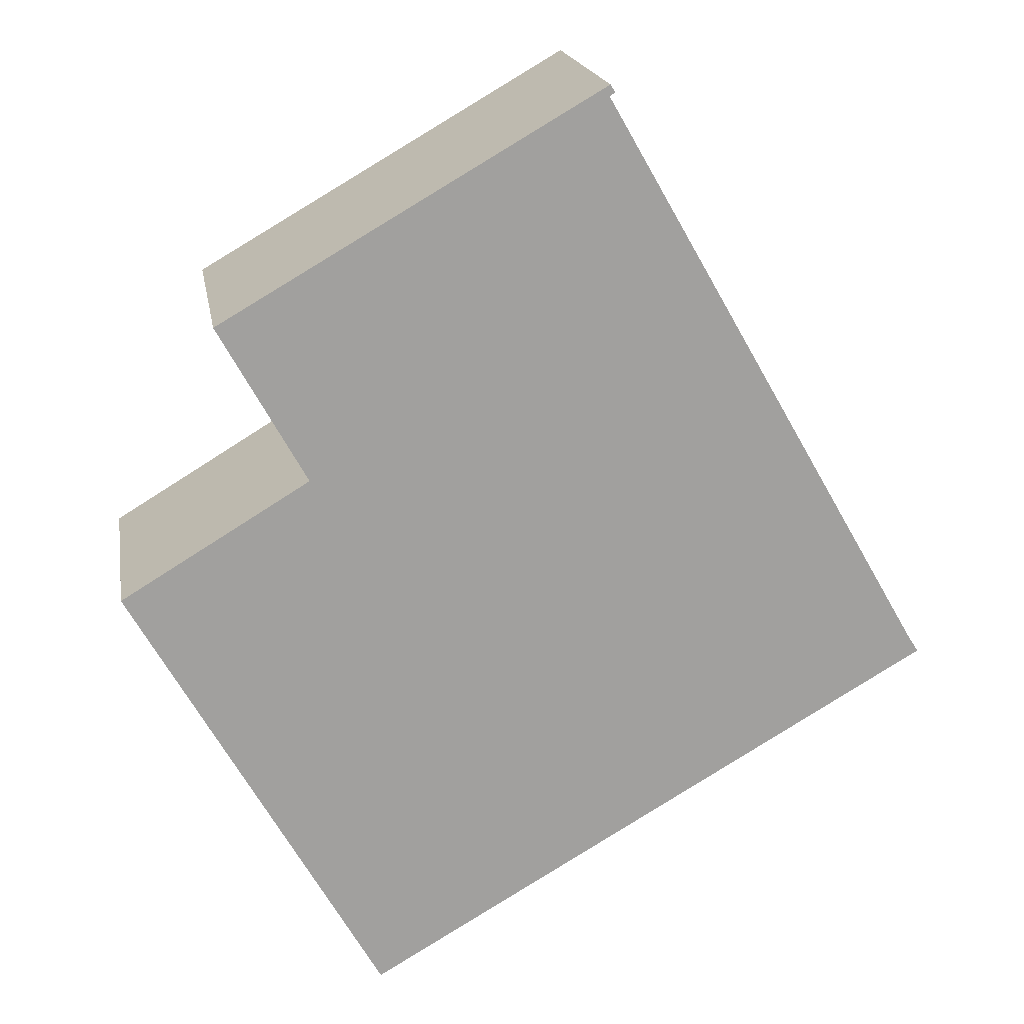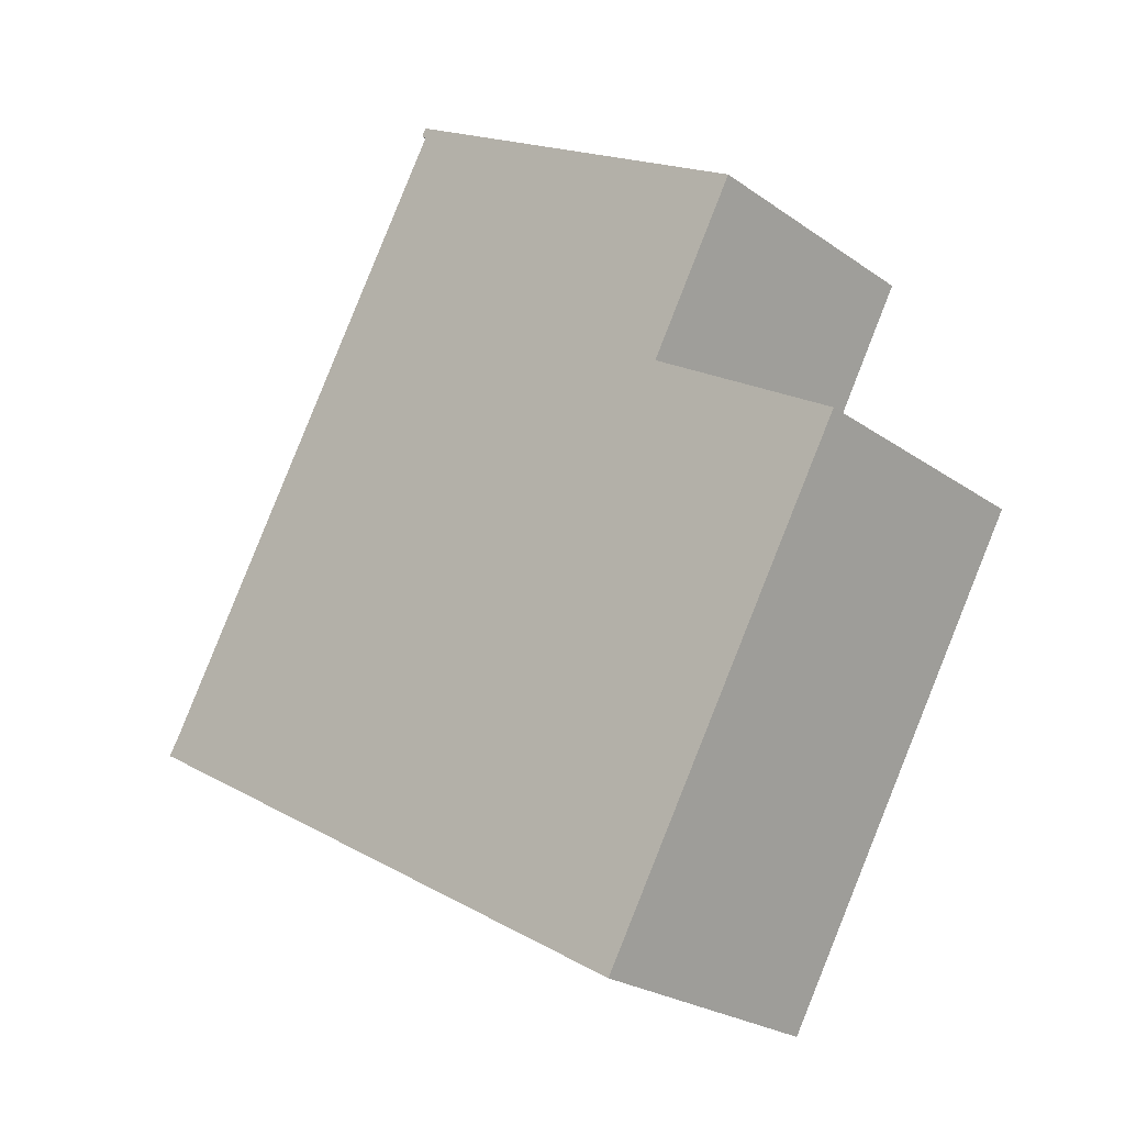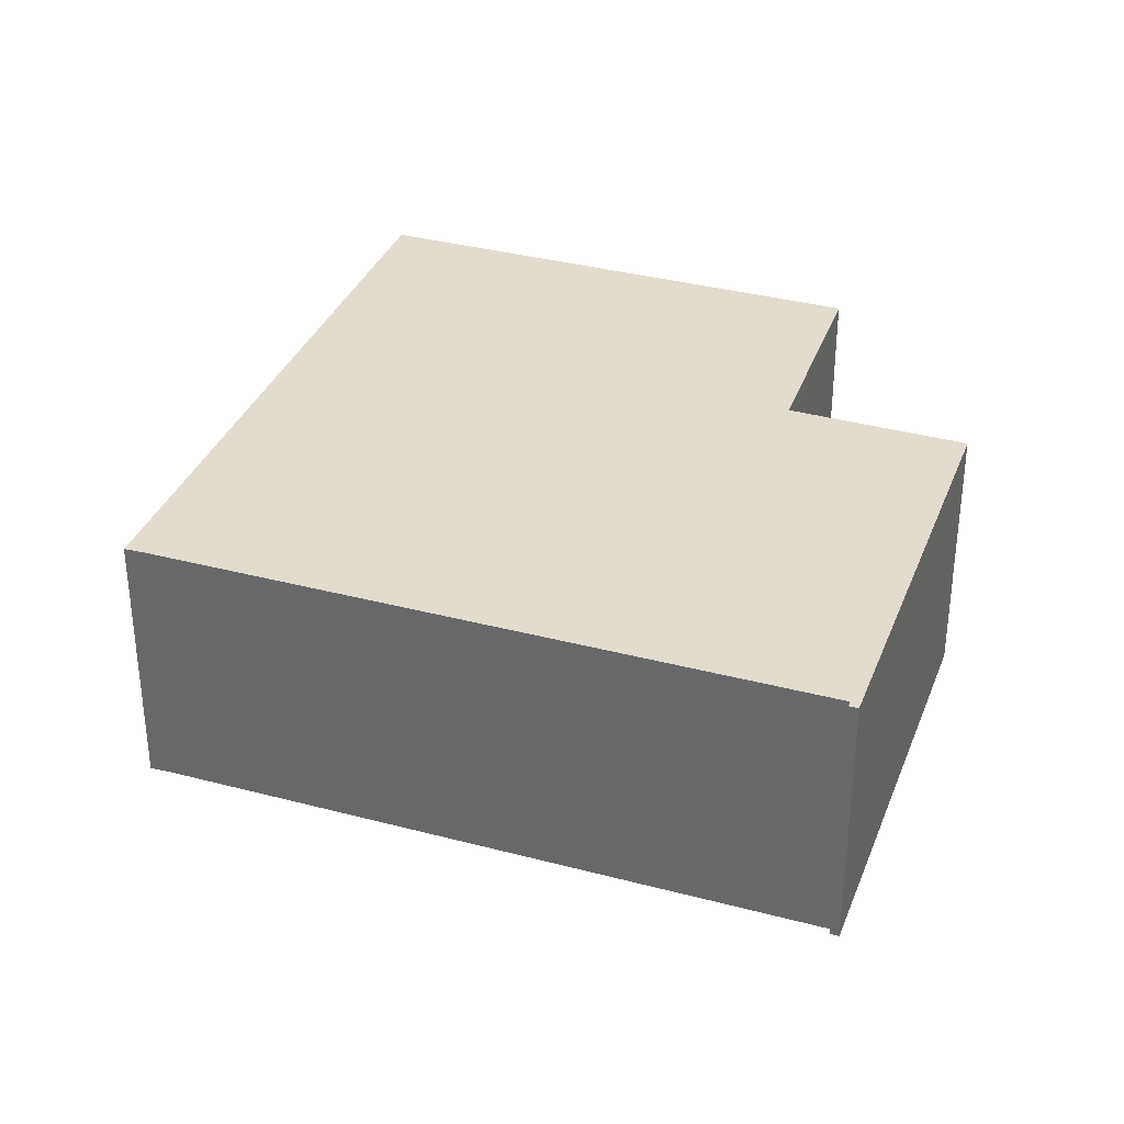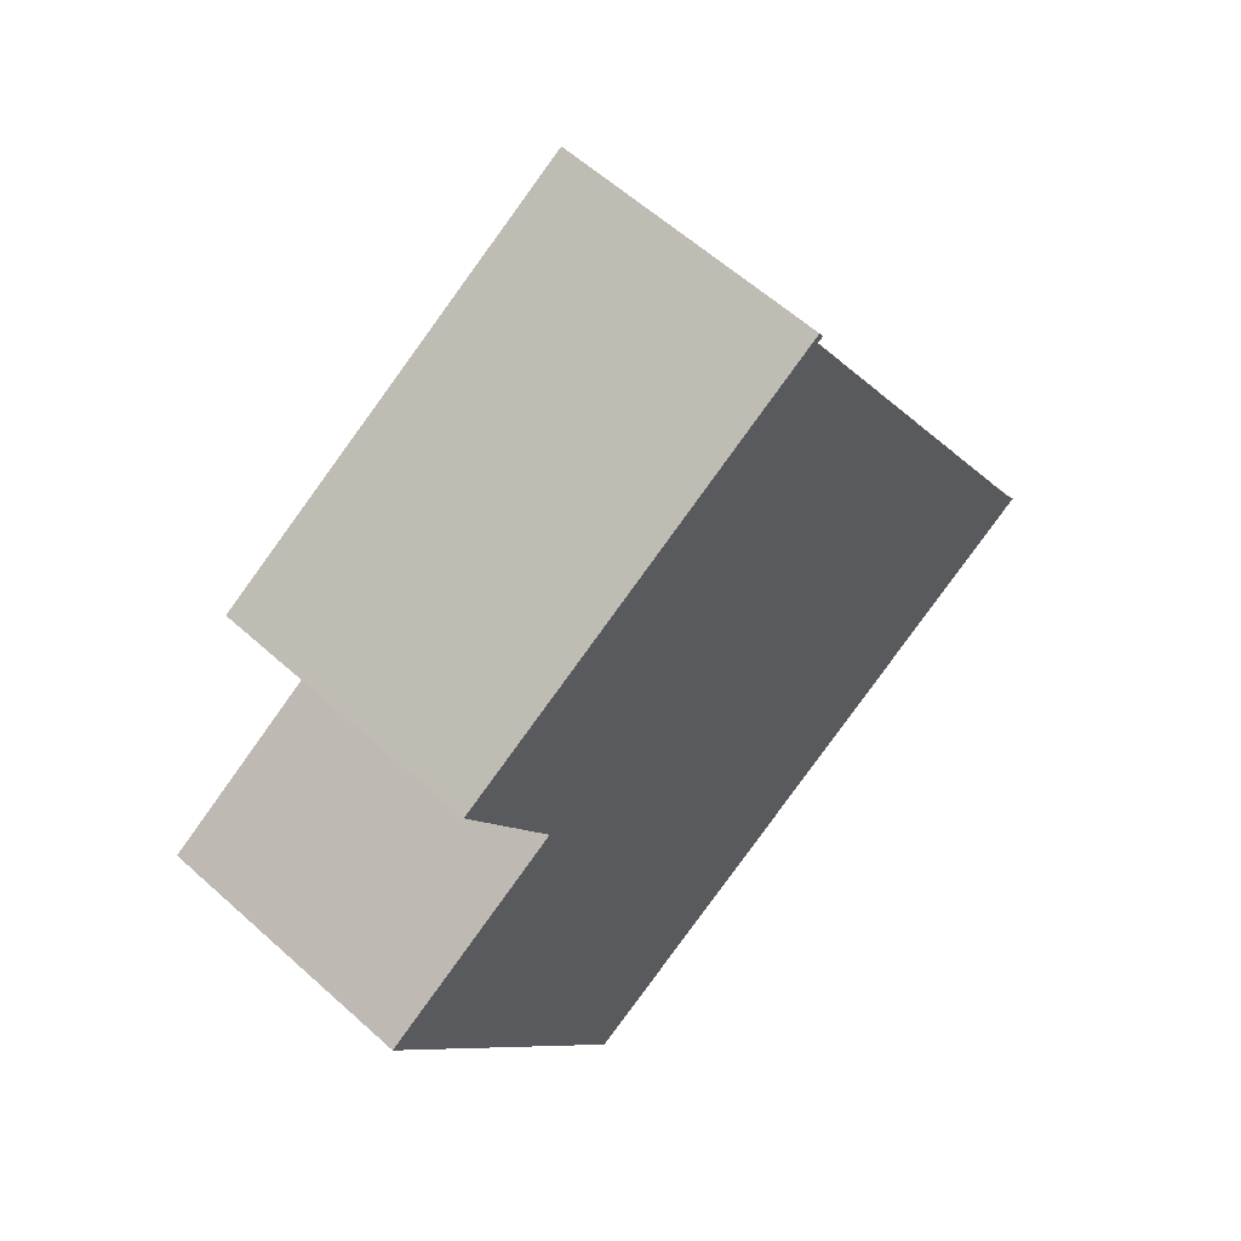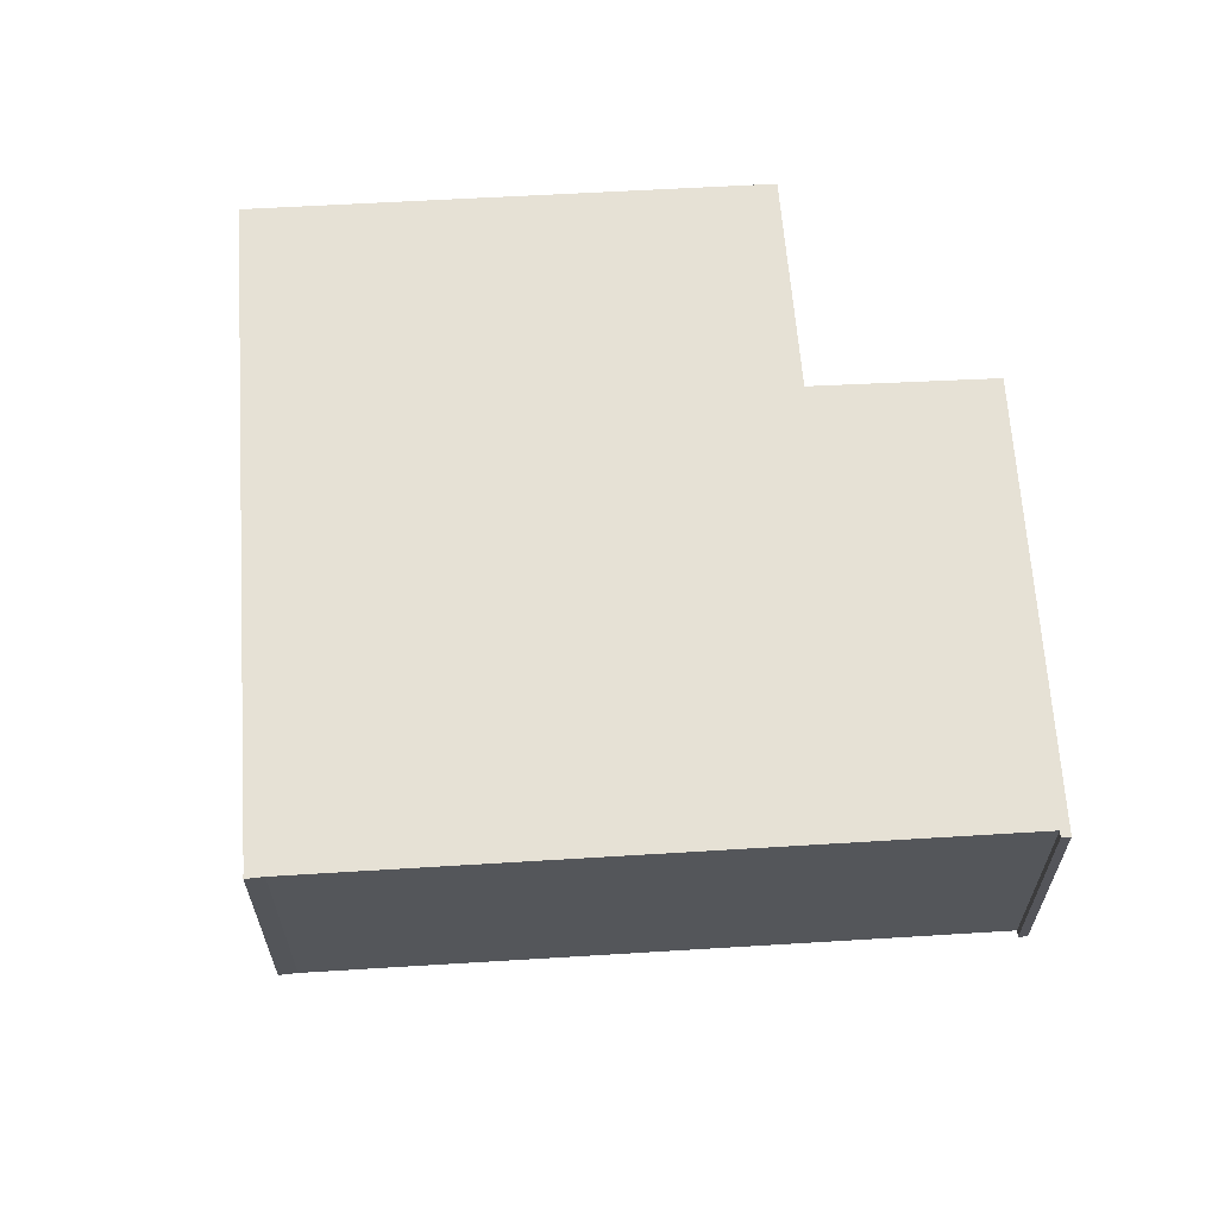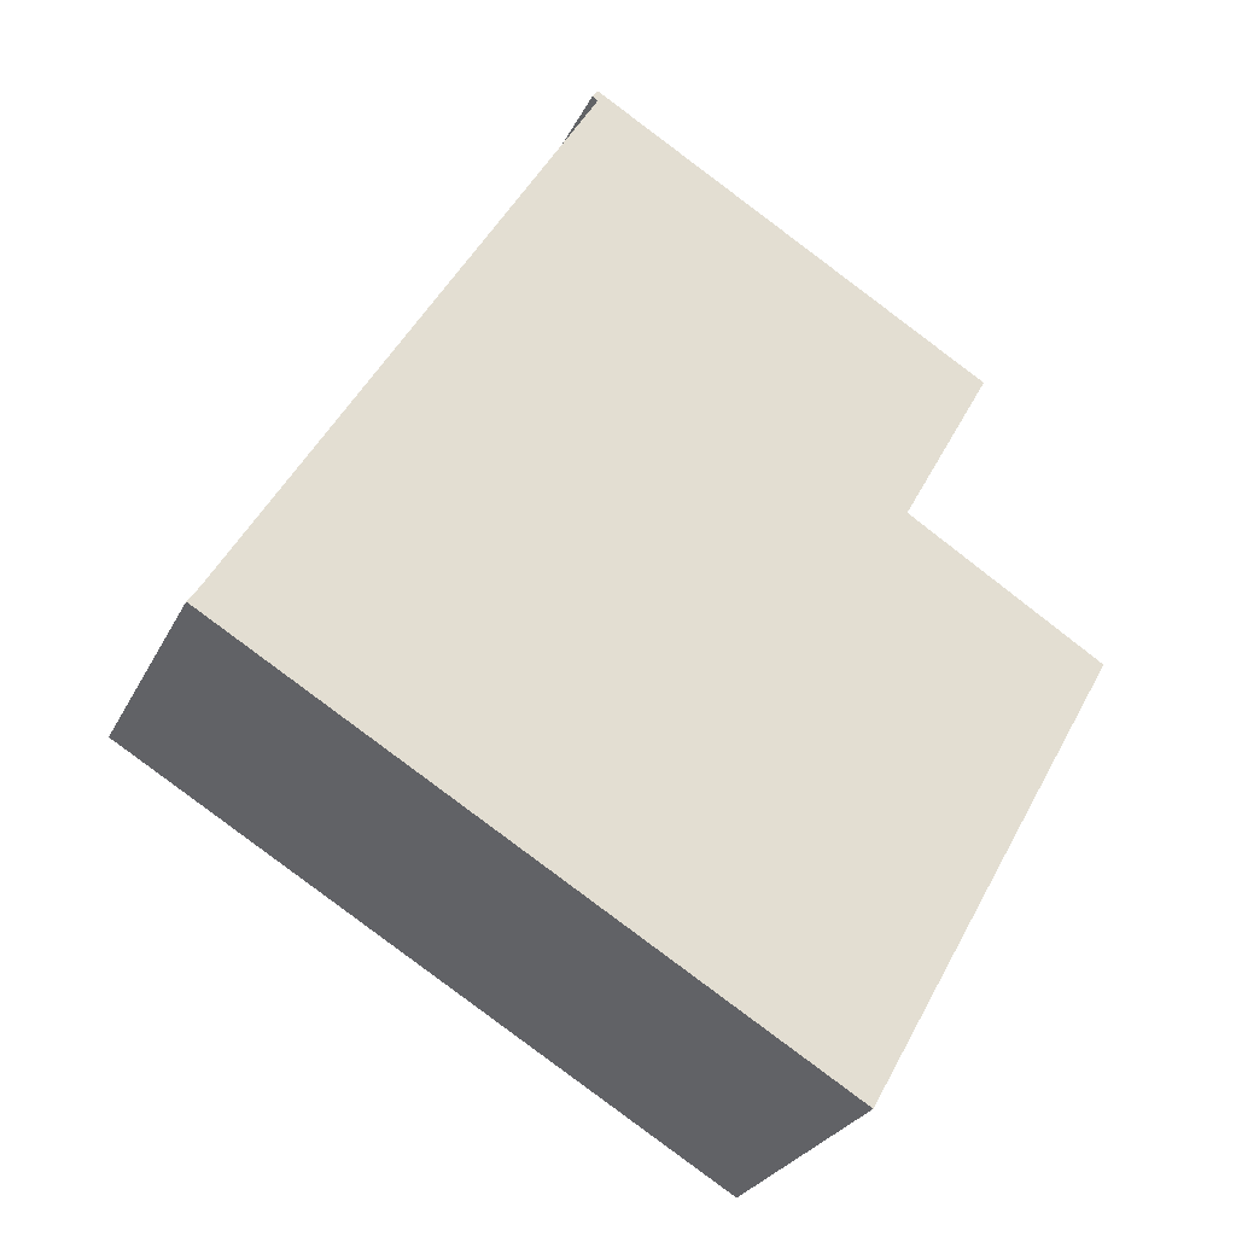
<metadata>
{"format":"obj","ext":"obj","renderer":"f3d","projection":"perspective","resolution":1024,"background":"white","views":[{"elev":18.5,"azim":170.5,"up":"+Z"},{"elev":-24.6,"azim":41.2,"up":"+Z"},{"elev":34.6,"azim":-40.6,"up":"+Y"},{"elev":59.4,"azim":132.8,"up":"+Z"},{"elev":64.4,"azim":-63.7,"up":"+Y"},{"elev":-28.3,"azim":-22.3,"up":"+Z"}]}
</metadata>
<code>
v  6.987 3.138 -4.042
v  7.72 3.138 2.688
v  10.02 3.138 1.302
v  4.117 3.138 7.306
v  8.786 3.138 4.61
v  4.126 3.138 7.171
v  0.12 3.138 -0.067
v  0.121 3.138 0.186
v  0 3.138 1.921e-16
v  4.06 3.138 7.211
v  4.06 -4.415e-16 7.211
v  4.117 -4.474e-16 7.306
v  0 0 0
v  0.121 -1.139e-17 0.186
v  4.126 -4.391e-16 7.171
v  8.786 -2.823e-16 4.61
v  7.72 -1.646e-16 2.688
v  10.02 -7.972e-17 1.302
v  6.987 2.475e-16 -4.042
v  0.12 4.103e-18 -0.067
g defaultobject
f 1 2 3
f 2 4 5
f 4 2 1
f 4 1 6
f 6 1 7
f 6 7 8
f 8 7 9
f 10 4 6
f 11 4 10
f 4 11 12
f 13 8 9
f 8 13 14
f 14 6 8
f 6 14 15
f 12 5 4
f 5 12 16
f 17 3 2
f 3 17 18
f 16 2 5
f 2 16 17
f 18 1 3
f 1 18 19
f 19 7 1
f 7 19 20
f 7 20 9
f 9 20 13
f 15 10 6
f 10 15 11
f 18 20 19
f 20 18 17
f 20 17 16
f 20 16 15
f 15 16 12
f 20 15 14
f 20 14 13
f 15 12 11

</code>
